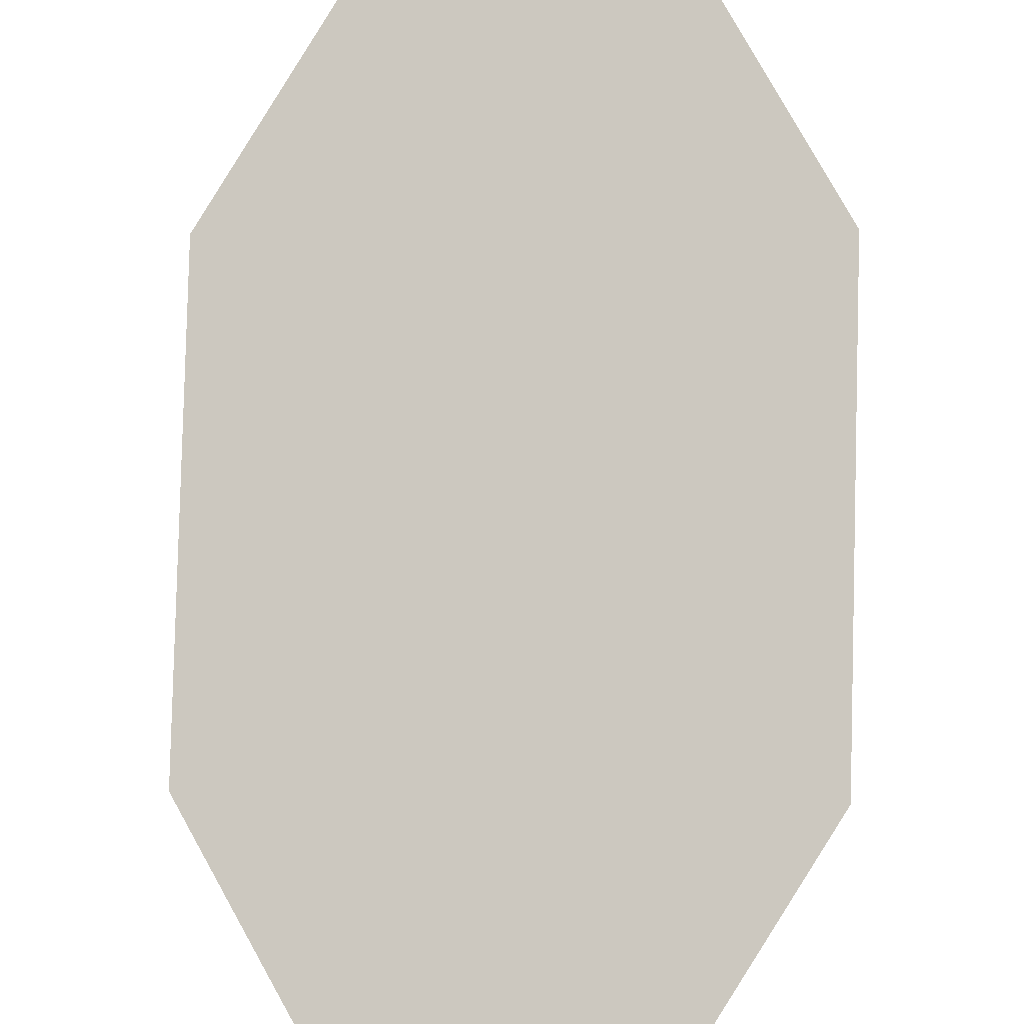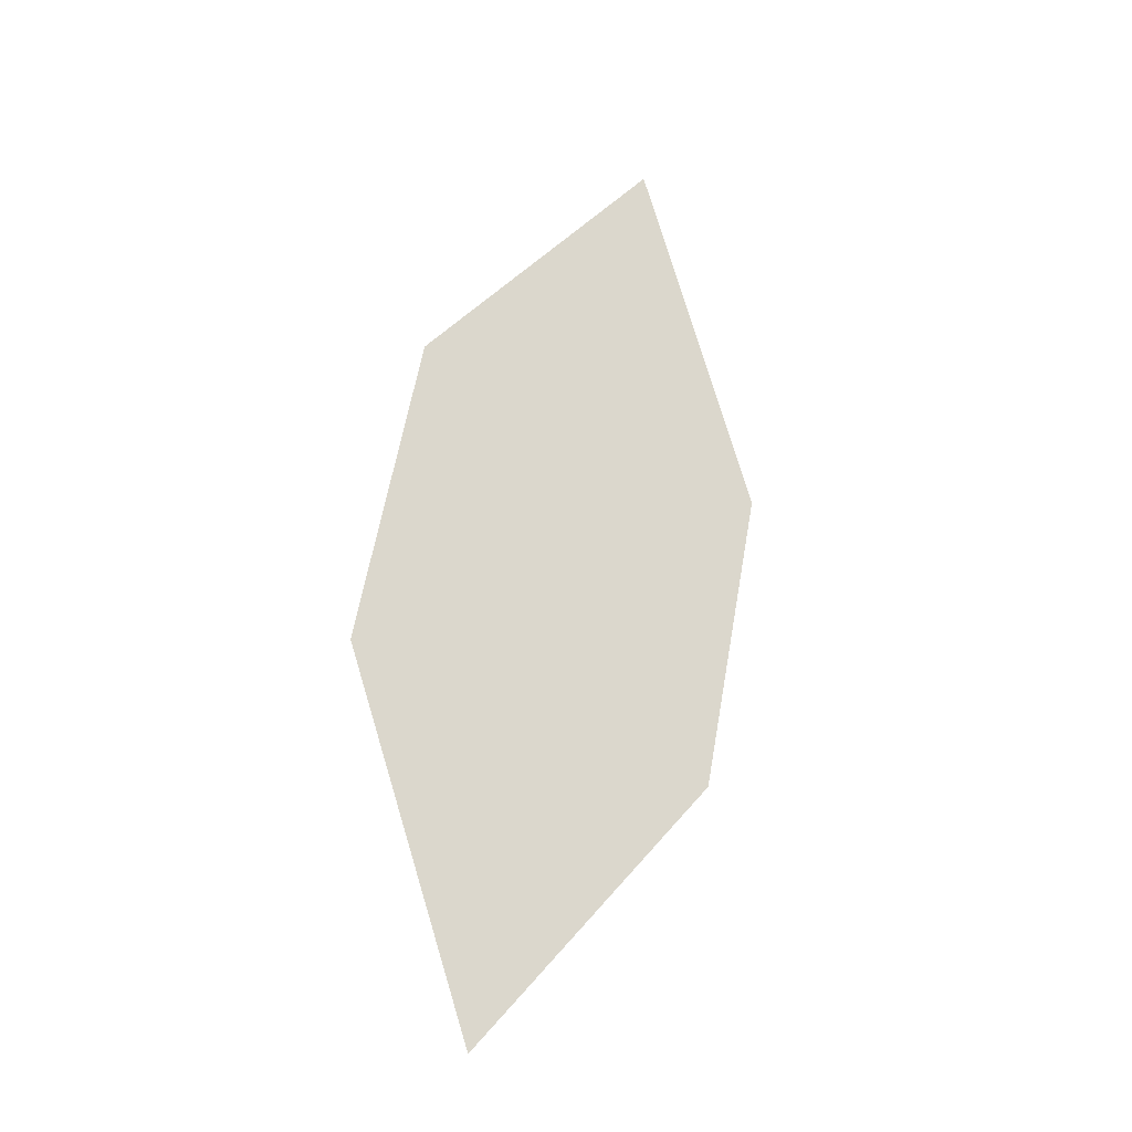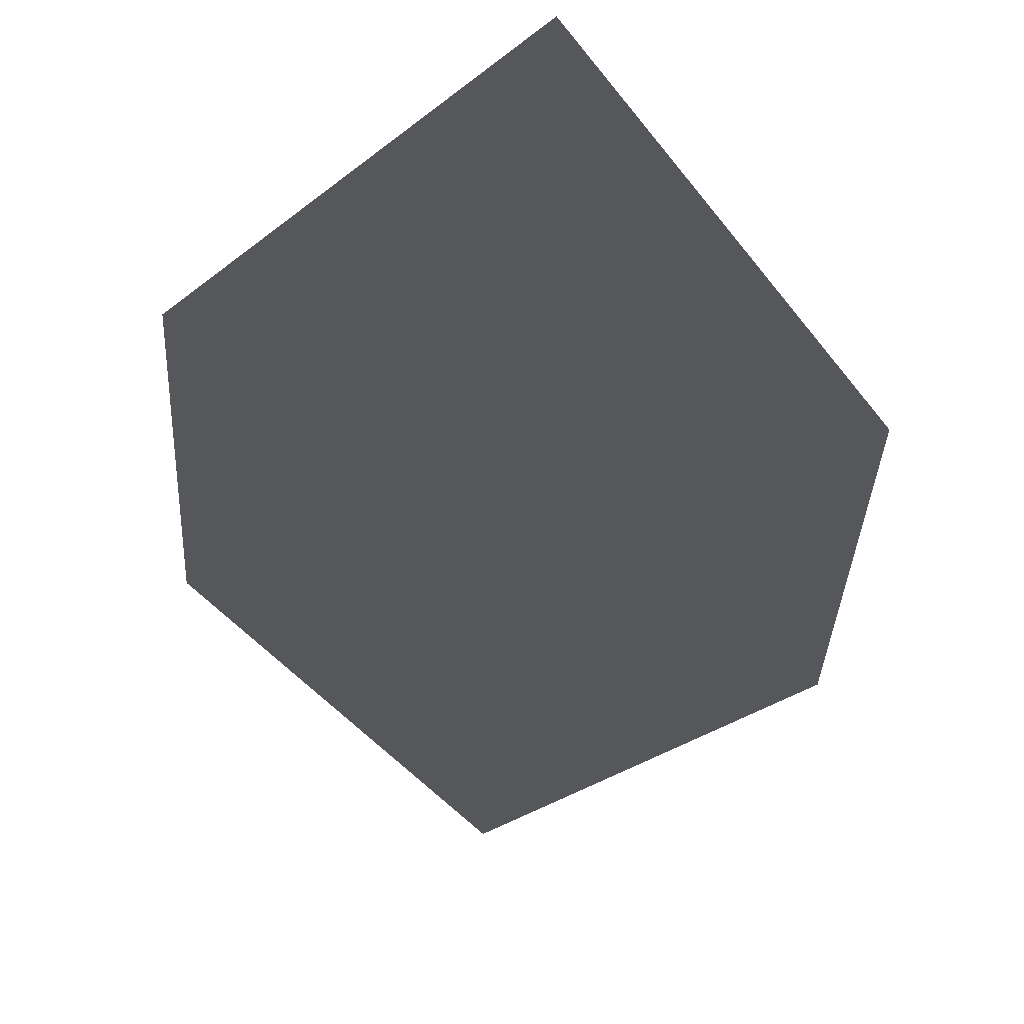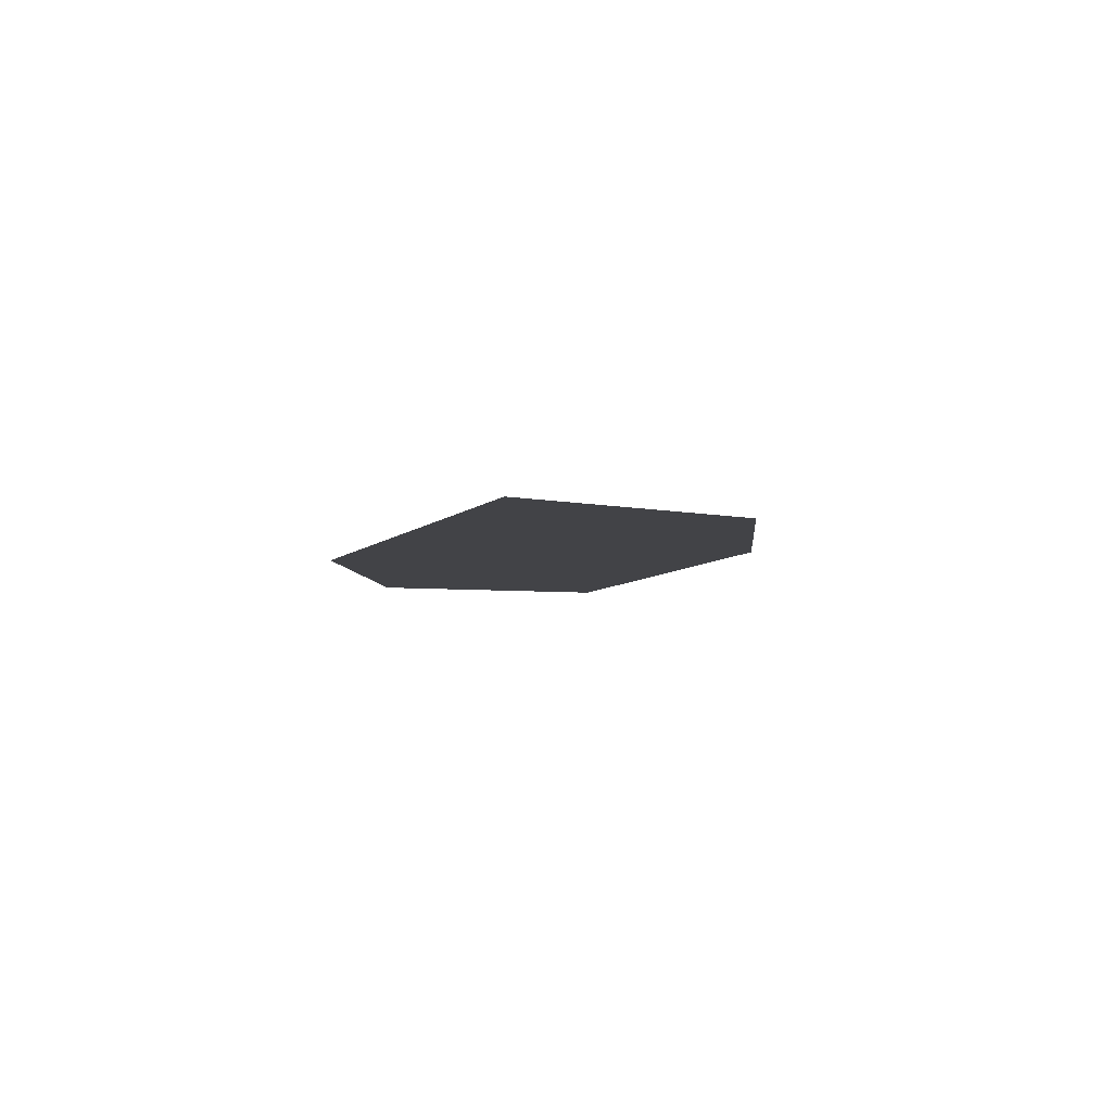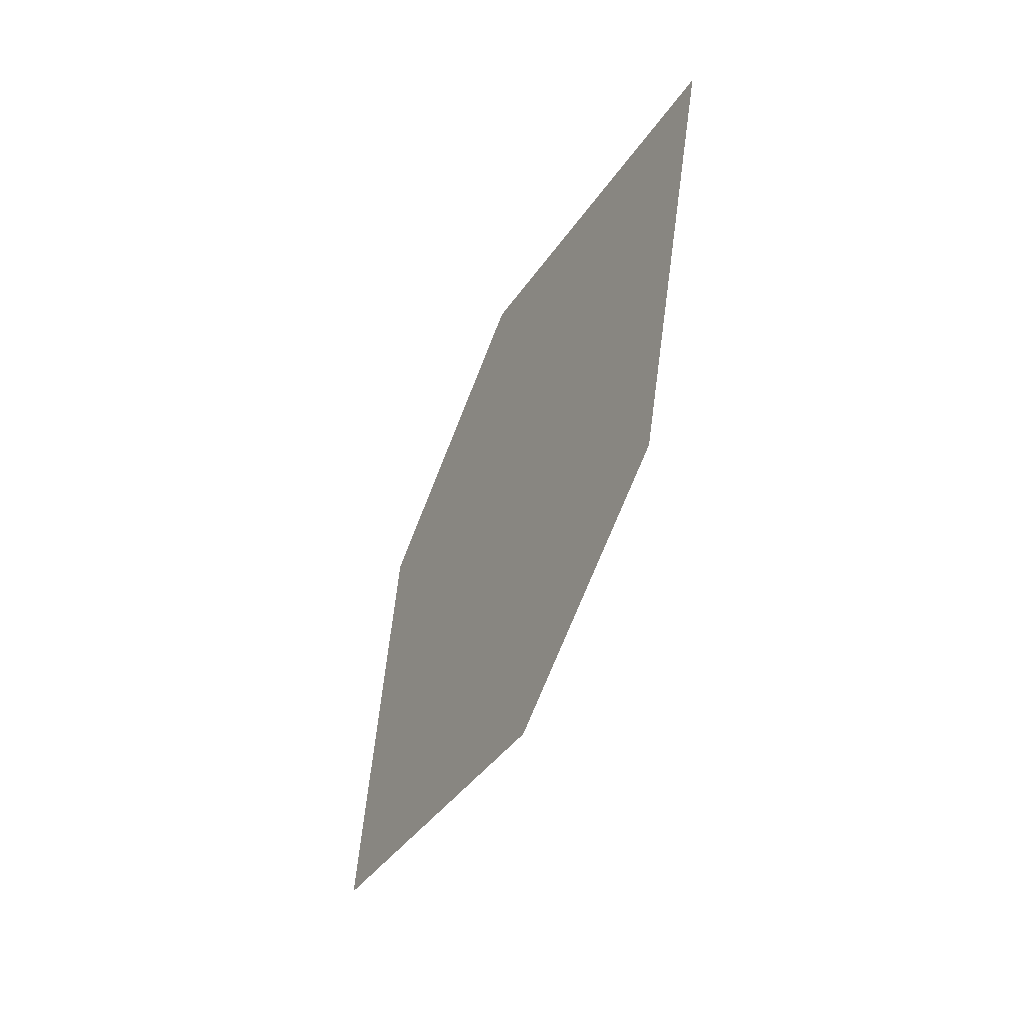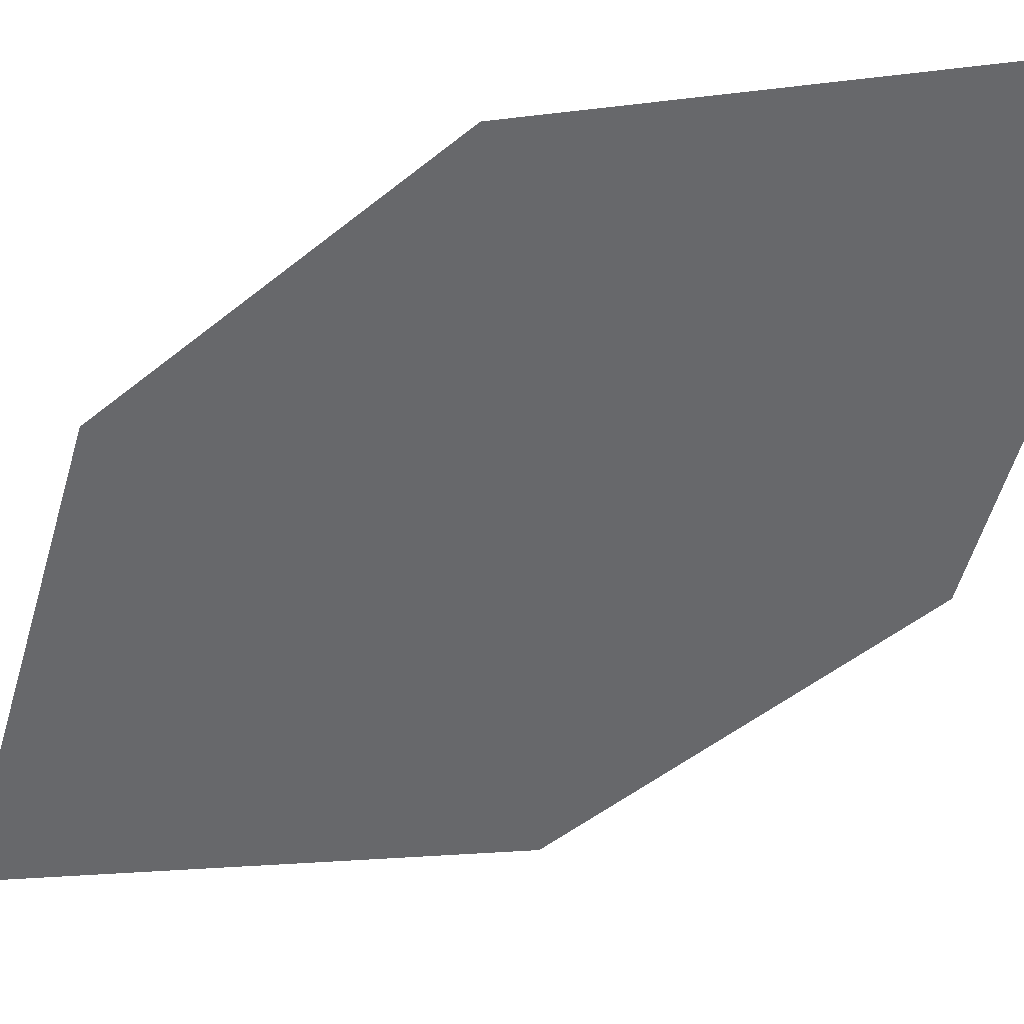
<metadata>
{"format":"obj","ext":"obj","renderer":"f3d","projection":"perspective","resolution":1024,"background":"white","views":[{"elev":-75.1,"azim":-175.6,"up":"+Z"},{"elev":-49.9,"azim":-41.1,"up":"+Y"},{"elev":-5.2,"azim":-176.5,"up":"+Z"},{"elev":-73.0,"azim":177.3,"up":"+Y"},{"elev":23.7,"azim":-120.8,"up":"+Y"},{"elev":-75.9,"azim":-44.2,"up":"+Z"}]}
</metadata>
<code>
o leaves.224
v 0.1235 -0.2597 1.5
v 0.1023 -0.3002 1.48
v 0.136 -0.3782 1.452
v 0.153 -0.2982 1.488
v 0.1572 -0.3377 1.472
v 0.1065 -0.3397 1.464
f 1 2 6 3
f 1 3 5 4

</code>
